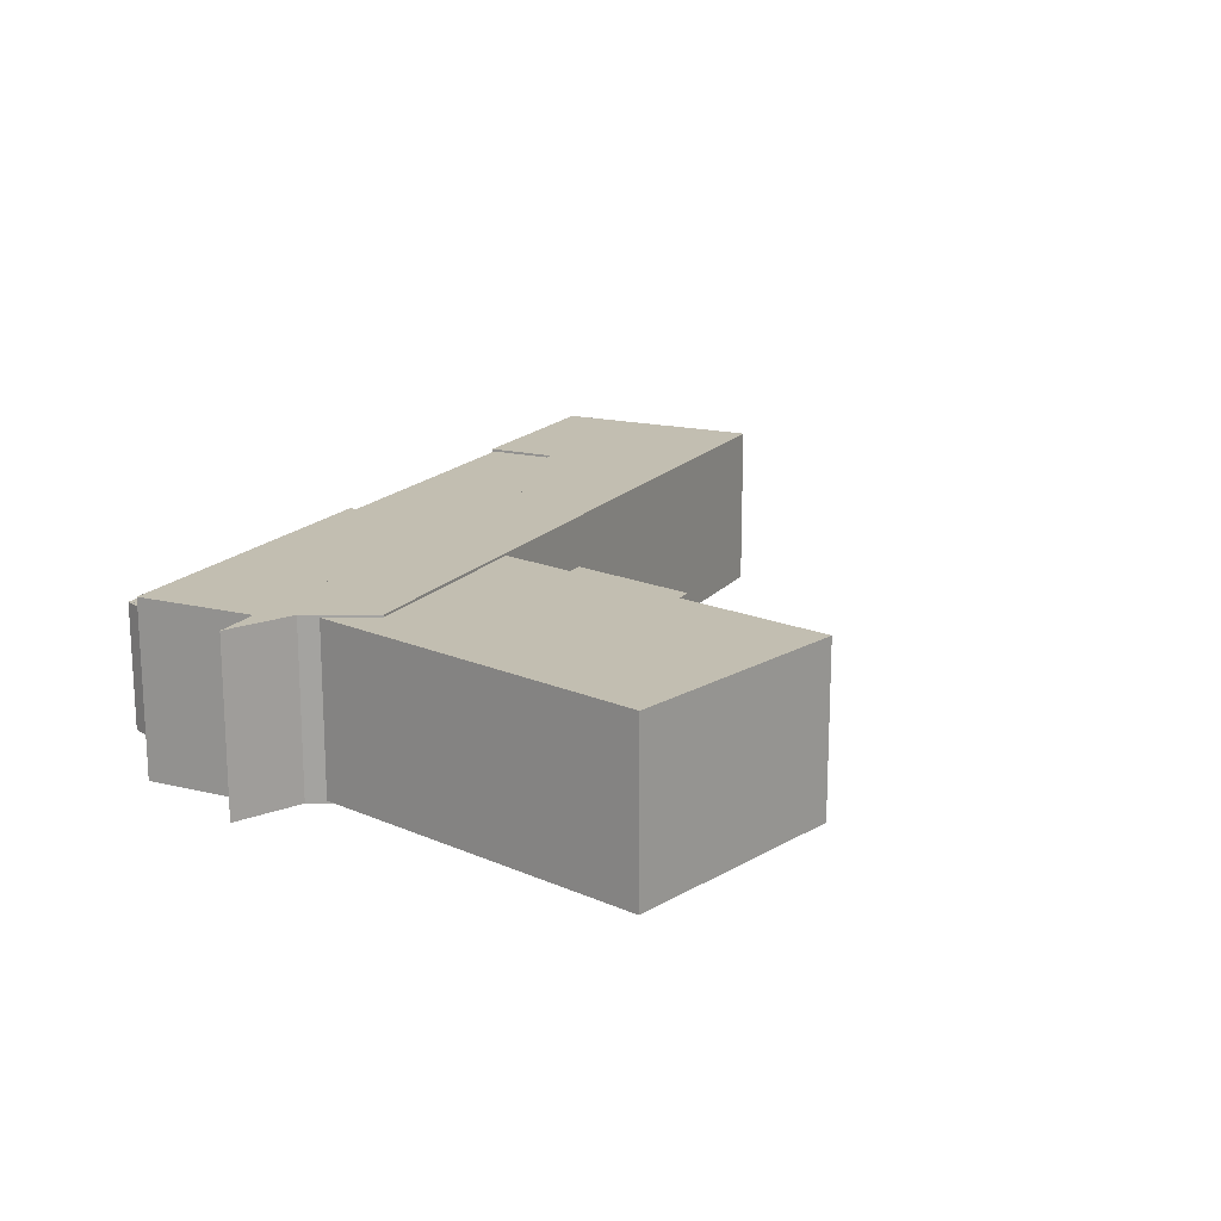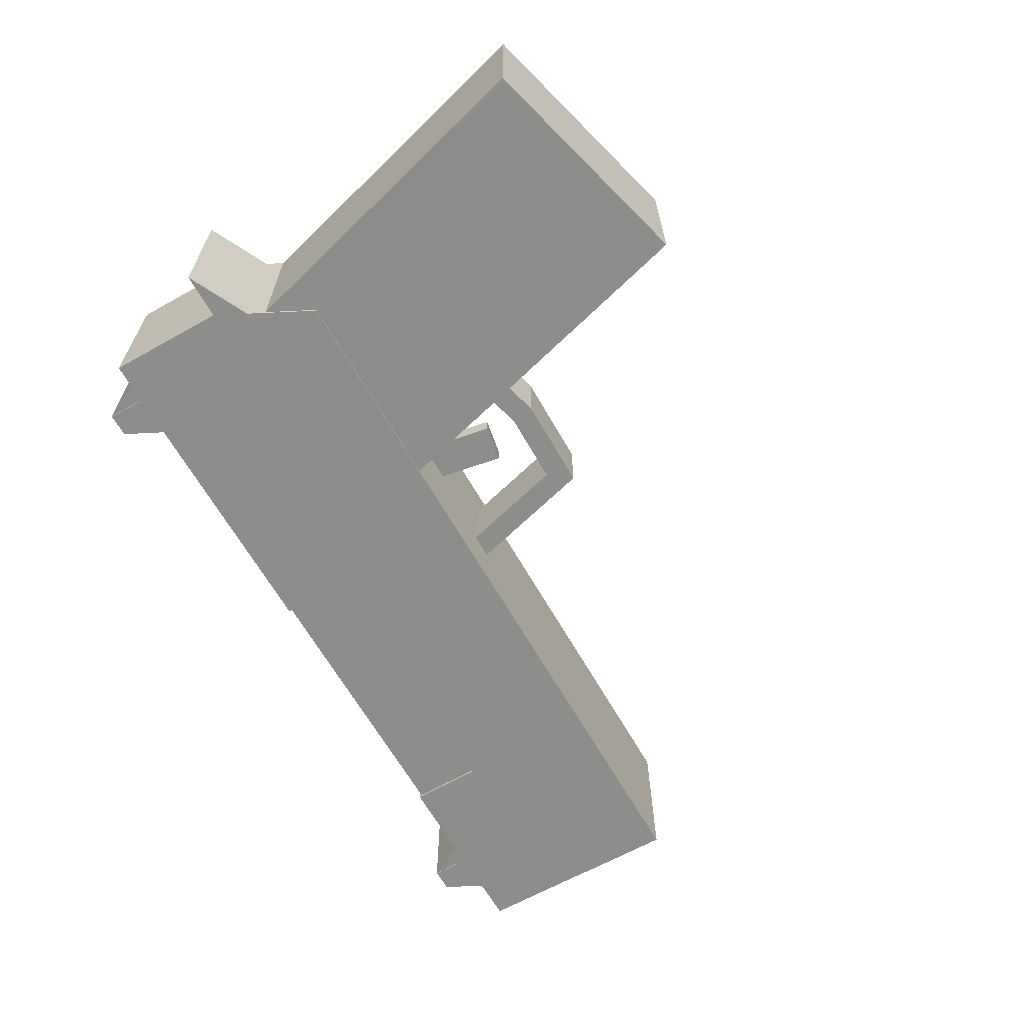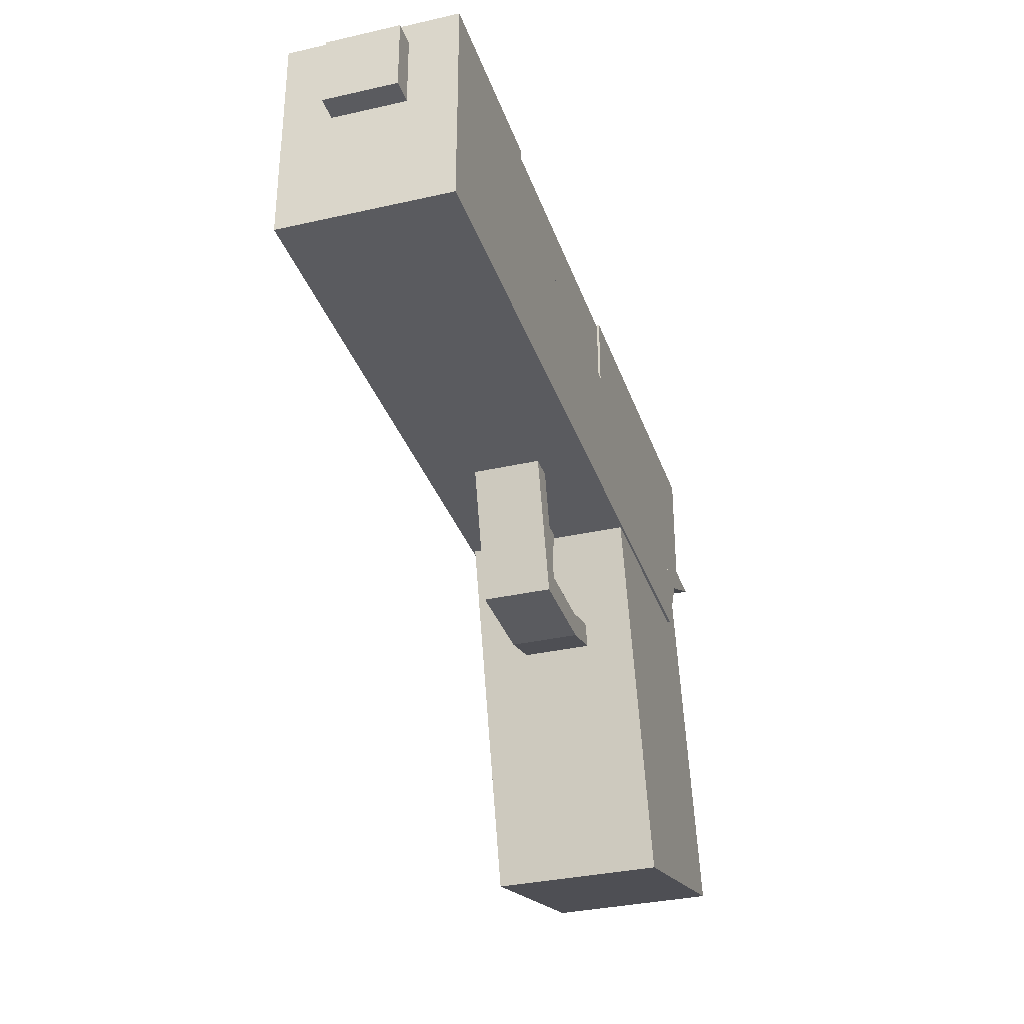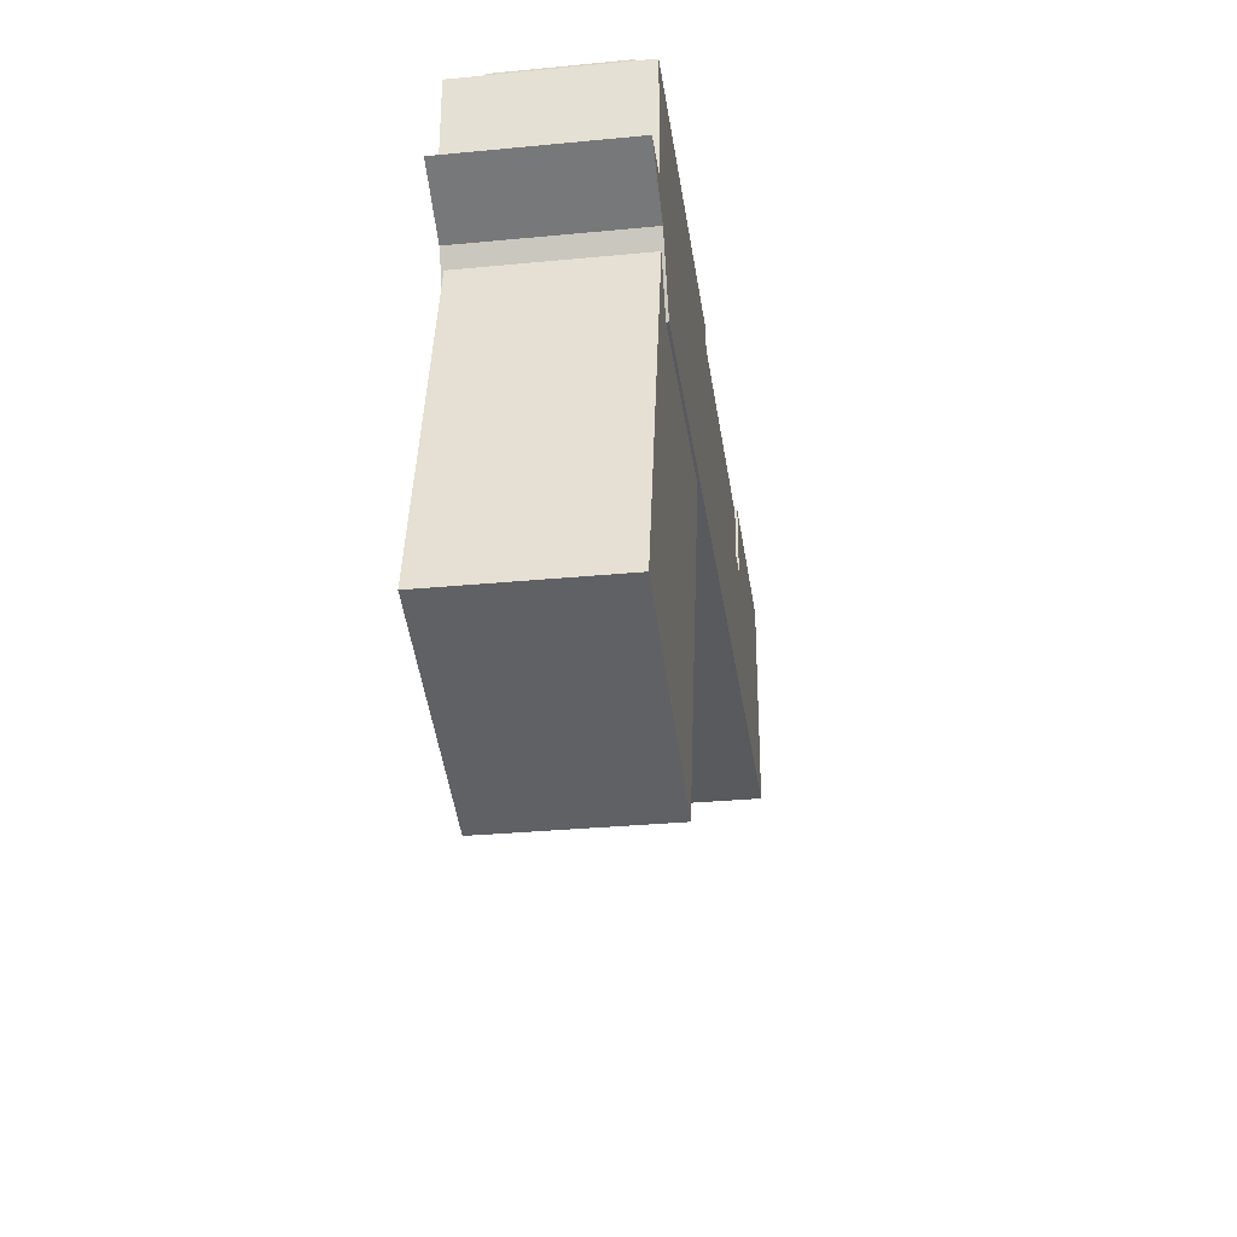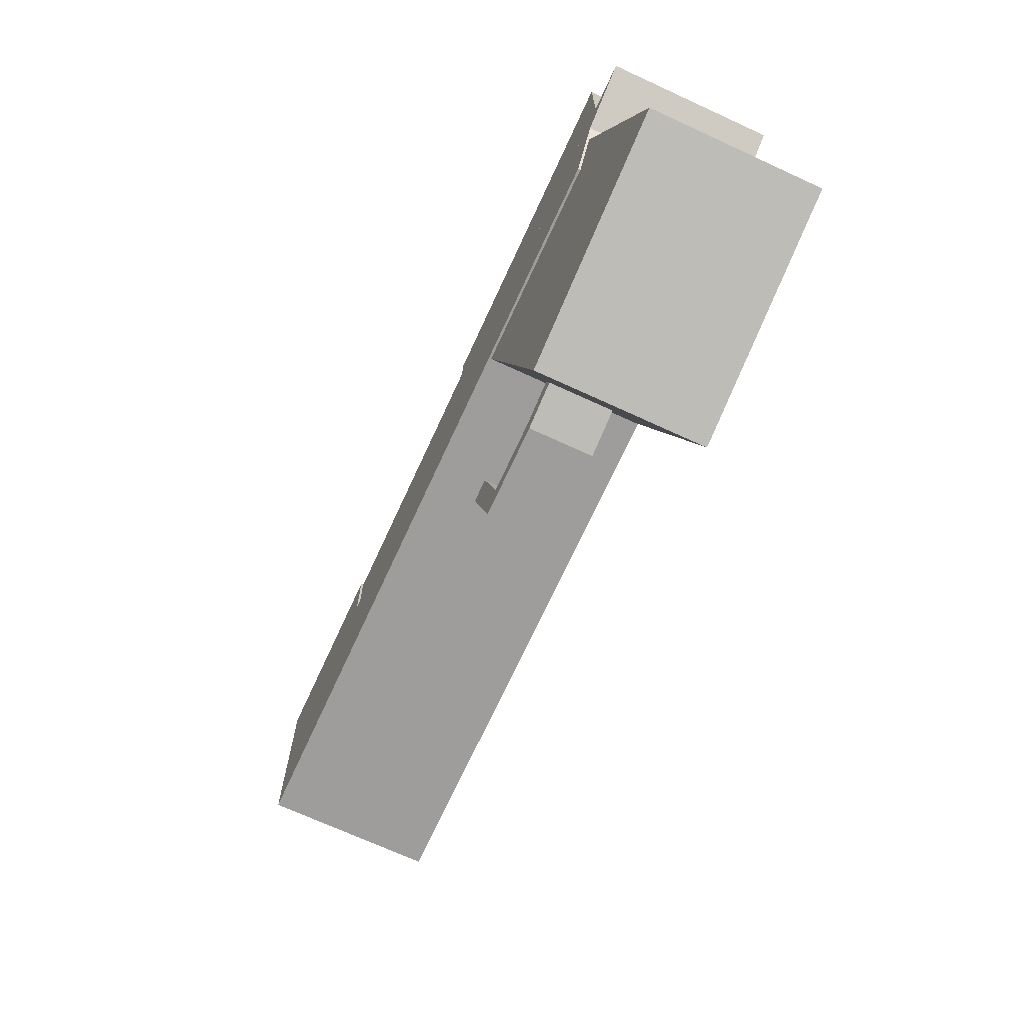
<metadata>
{"format":"obj","ext":"obj","renderer":"f3d","projection":"perspective","resolution":1024,"background":"white","views":[{"elev":17.1,"azim":-63.9,"up":"+Z"},{"elev":-64.5,"azim":-60.5,"up":"+Z"},{"elev":-33.2,"azim":107.4,"up":"+Y"},{"elev":-31.4,"azim":-82.2,"up":"+Y"},{"elev":-70.6,"azim":-114.7,"up":"+Y"}]}
</metadata>
<code>
g Part1
v 470.5 59.93 20.85
v 470.5 59.93 20.85
v 470.5 60.03 20.85
v 470.5 59.93 20.85
v 470.5 59.93 20.85
v 470.5 59.93 21.1
v 470.5 59.93 20.85
v 470.5 59.93 21.1
v 470.5 59.93 21.1
v 470.5 59.93 21.1
v 470.5 59.93 21.1
v 470.5 60.03 21.1
v 470.5 60.03 21.1
v 470.5 60.03 20.85
v 470.5 59.93 21.1
v 470.5 59.93 20.85
v 470.5 59.93 21.1
v 470.5 59.93 20.85
v 470.5 60.03 21.1
v 470.5 60.03 20.85
f 1 2 3
f 3 2 4
f 5 6 7
f 7 6 8
f 9 10 11
f 11 10 12
f 13 14 15
f 15 14 16
f 17 18 19
f 19 18 20
g Part2
v 470.5 60.03 20.85
v 470.5 60.03 21.1
v 470.5 59.93 20.85
v 470.5 59.93 21.1
v 470.4 60.03 21.1
v 470.5 60.03 21.1
v 470.4 60.03 20.85
v 470.5 60.03 20.85
v 470.5 60.03 21.1
v 470.4 60.03 21.1
v 470.5 59.93 21.1
v 470.4 59.93 21.1
v 470.4 60.03 21.1
v 470.4 60.03 20.85
v 470.4 59.93 21.1
v 470.4 59.93 20.85
v 470.4 59.93 20.85
v 470.5 59.93 20.85
v 470.4 59.93 21.1
v 470.5 59.93 21.1
v 470.4 60.03 20.85
v 470.5 60.03 20.85
v 470.4 59.93 20.85
v 470.5 59.93 20.85
f 21 22 23
f 23 22 24
f 25 26 27
f 27 26 28
f 29 30 31
f 31 30 32
f 33 34 35
f 35 34 36
f 37 38 39
f 39 38 40
f 41 42 43
f 43 42 44
g Part3
v 470.4 59.93 21.1
v 470.4 59.93 21.1
v 470.4 60.03 21.1
v 470.4 59.93 21.1
v 470.4 59.93 21.1
v 470.4 59.93 20.85
v 470.4 59.93 21.1
v 470.4 59.93 20.85
v 470.4 59.93 20.85
v 470.4 59.93 20.85
v 470.4 59.93 20.85
v 470.4 60.03 20.85
v 470.4 60.03 20.85
v 470.4 60.03 21.1
v 470.4 59.93 20.85
v 470.4 59.93 21.1
v 470.4 59.93 20.85
v 470.4 59.93 21.1
v 470.4 60.03 20.85
v 470.4 60.03 21.1
f 45 46 47
f 47 46 48
f 49 50 51
f 51 50 52
f 53 54 55
f 55 54 56
f 57 58 59
f 59 58 60
f 61 62 63
f 63 62 64
g Part4
v 470.2 59.68 20.8
v 470.2 59.68 20.8
v 470.4 59.58 20.8
v 470.4 59.68 20.8
v 470.2 59.68 20.8
v 470.2 59.68 21.15
v 470.4 59.68 20.8
v 470.4 59.68 21.15
v 470.2 59.68 21.15
v 470.2 59.68 21.15
v 470.4 59.68 21.15
v 470.4 59.58 21.15
v 470.4 59.58 21.15
v 470.4 59.58 20.8
v 470.4 59.68 21.15
v 470.4 59.68 20.8
v 470.2 59.68 21.15
v 470.2 59.68 20.8
v 470.4 59.58 21.15
v 470.4 59.58 20.8
f 65 66 67
f 67 66 68
f 69 70 71
f 71 70 72
f 73 74 75
f 75 74 76
f 77 78 79
f 79 78 80
f 81 82 83
f 83 82 84
g Part5
v 470.3 59.68 20.8
v 470.3 59.68 20.8
v 470.4 59.48 20.8
v 470.4 59.68 20.8
v 470.3 59.68 20.8
v 470.3 59.68 21.15
v 470.4 59.68 20.8
v 470.4 59.68 21.15
v 470.3 59.68 21.15
v 470.3 59.68 21.15
v 470.4 59.68 21.15
v 470.4 59.48 21.15
v 470.4 59.48 21.15
v 470.4 59.48 20.8
v 470.4 59.68 21.15
v 470.4 59.68 20.8
v 470.3 59.68 21.15
v 470.3 59.68 20.8
v 470.4 59.48 21.15
v 470.4 59.48 20.8
f 85 86 87
f 87 86 88
f 89 90 91
f 91 90 92
f 93 94 95
f 95 94 96
f 97 98 99
f 99 98 100
f 101 102 103
f 103 102 104
g Part6
v 470.9 59.58 20.95
v 470.9 59.58 21
v 470.9 59.59 20.95
v 470.9 59.59 21
v 470.9 59.33 21
v 470.9 59.58 21
v 470.9 59.33 20.95
v 470.9 59.58 20.95
v 470.9 59.58 21
v 470.9 59.33 21
v 470.9 59.59 21
v 471 59.35 21
v 470.9 59.33 21
v 470.9 59.33 20.95
v 471 59.35 21
v 471 59.35 20.95
v 471 59.35 20.95
v 470.9 59.59 20.95
v 471 59.35 21
v 470.9 59.59 21
v 470.9 59.33 20.95
v 470.9 59.58 20.95
v 471 59.35 20.95
v 470.9 59.59 20.95
f 105 106 107
f 107 106 108
f 109 110 111
f 111 110 112
f 113 114 115
f 115 114 116
f 117 118 119
f 119 118 120
f 121 122 123
f 123 122 124
f 125 126 127
f 127 126 128
g Part7
v 471.1 59.56 20.91
v 471.1 59.56 21.05
v 471.2 59.55 20.91
v 471.2 59.55 21.05
v 471 59.22 21.05
v 471.1 59.56 21.05
v 471 59.22 20.91
v 471.1 59.56 20.91
v 471.1 59.56 21.05
v 471 59.22 21.05
v 471.2 59.55 21.05
v 471.1 59.21 21.05
v 471 59.22 21.05
v 471 59.22 20.91
v 471.1 59.21 21.05
v 471.1 59.21 20.91
v 471.1 59.21 20.91
v 471.2 59.55 20.91
v 471.1 59.21 21.05
v 471.2 59.55 21.05
v 471 59.22 20.91
v 471.1 59.56 20.91
v 471.1 59.21 20.91
v 471.2 59.55 20.91
f 129 130 131
f 131 130 132
f 133 134 135
f 135 134 136
f 137 138 139
f 139 138 140
f 141 142 143
f 143 142 144
f 145 146 147
f 147 146 148
f 149 150 151
f 151 150 152
g Part8
v 471.1 59.26 20.91
v 471.1 59.26 21.05
v 471.1 59.21 20.91
v 471.1 59.21 21.05
v 470.9 59.26 21.05
v 471.1 59.26 21.05
v 470.9 59.26 20.91
v 471.1 59.26 20.91
v 471.1 59.26 21.05
v 470.9 59.26 21.05
v 471.1 59.21 21.05
v 470.9 59.21 21.05
v 470.9 59.26 21.05
v 470.9 59.26 20.91
v 470.9 59.21 21.05
v 470.9 59.21 20.91
v 470.9 59.21 20.91
v 471.1 59.21 20.91
v 470.9 59.21 21.05
v 471.1 59.21 21.05
v 470.9 59.26 20.91
v 471.1 59.26 20.91
v 470.9 59.21 20.91
v 471.1 59.21 20.91
f 153 154 155
f 155 154 156
f 157 158 159
f 159 158 160
f 161 162 163
f 163 162 164
f 165 166 167
f 167 166 168
f 169 170 171
f 171 170 172
f 173 174 175
f 175 174 176
g Part9
v 470.9 59.26 20.91
v 470.9 59.26 21.05
v 470.9 59.21 20.91
v 470.9 59.21 21.05
v 470.8 59.3 21.05
v 470.9 59.26 21.05
v 470.8 59.3 20.91
v 470.9 59.26 20.91
v 470.9 59.26 21.05
v 470.8 59.3 21.05
v 470.9 59.21 21.05
v 470.7 59.25 21.05
v 470.8 59.3 21.05
v 470.8 59.3 20.91
v 470.7 59.25 21.05
v 470.7 59.25 20.91
v 470.7 59.25 20.91
v 470.9 59.21 20.91
v 470.7 59.25 21.05
v 470.9 59.21 21.05
v 470.8 59.3 20.91
v 470.9 59.26 20.91
v 470.7 59.25 20.91
v 470.9 59.21 20.91
f 177 178 179
f 179 178 180
f 181 182 183
f 183 182 184
f 185 186 187
f 187 186 188
f 189 190 191
f 191 190 192
f 193 194 195
f 195 194 196
f 197 198 199
f 199 198 200
g Part10
v 471 59.93 20.8
v 471 59.93 21.15
v 471 59.68 20.8
v 471 59.68 21.15
v 470.3 59.93 21.15
v 471 59.93 21.15
v 470.3 59.93 20.8
v 471 59.93 20.8
v 471 59.93 21.15
v 470.3 59.93 21.15
v 471 59.68 21.15
v 470.3 59.68 21.15
v 470.3 59.93 21.15
v 470.3 59.93 20.8
v 470.3 59.68 21.15
v 470.3 59.68 20.8
v 470.3 59.68 20.8
v 471 59.68 20.8
v 470.3 59.68 21.15
v 471 59.68 21.15
v 470.3 59.93 20.8
v 471 59.93 20.8
v 470.3 59.68 20.8
v 471 59.68 20.8
f 201 202 203
f 203 202 204
f 205 206 207
f 207 206 208
f 209 210 211
f 211 210 212
f 213 214 215
f 215 214 216
f 217 218 219
f 219 218 220
f 221 222 223
f 223 222 224
g Part11
v 470.9 59.72 20.8
v 470.9 59.72 21.14
v 470.7 58.75 20.8
v 470.7 58.75 21.14
v 470.4 59.85 21.14
v 470.9 59.72 21.14
v 470.4 59.85 20.8
v 470.9 59.72 20.8
v 470.9 59.72 21.14
v 470.4 59.85 21.14
v 470.7 58.75 21.14
v 470.2 58.88 21.14
v 470.4 59.85 21.14
v 470.4 59.85 20.8
v 470.2 58.88 21.14
v 470.2 58.88 20.8
v 470.2 58.88 20.8
v 470.7 58.75 20.8
v 470.2 58.88 21.14
v 470.7 58.75 21.14
v 470.4 59.85 20.8
v 470.9 59.72 20.8
v 470.2 58.88 20.8
v 470.7 58.75 20.8
f 225 226 227
f 227 226 228
f 229 230 231
f 231 230 232
f 233 234 235
f 235 234 236
f 237 238 239
f 239 238 240
f 241 242 243
f 243 242 244
f 245 246 247
f 247 246 248
g Part12
v 472 59.68 20.8
v 472 59.68 21.15
v 472 59.48 20.8
v 472 59.48 21.15
v 470.4 59.68 21.15
v 472 59.68 21.15
v 470.4 59.68 20.8
v 472 59.68 20.8
v 472 59.68 21.15
v 470.4 59.68 21.15
v 472 59.48 21.15
v 470.4 59.48 21.15
v 470.4 59.68 21.15
v 470.4 59.68 20.8
v 470.4 59.48 21.15
v 470.4 59.48 20.8
v 470.4 59.48 20.8
v 472 59.48 20.8
v 470.4 59.48 21.15
v 472 59.48 21.15
v 470.4 59.68 20.8
v 472 59.68 20.8
v 470.4 59.48 20.8
v 472 59.48 20.8
f 249 250 251
f 251 250 252
f 253 254 255
f 255 254 256
f 257 258 259
f 259 258 260
f 261 262 263
f 263 262 264
f 265 266 267
f 267 266 268
f 269 270 271
f 271 270 272
g Part13
v 471.7 59.93 20.8
v 471.7 59.93 21.14
v 471.7 59.69 20.8
v 471.7 59.69 21.14
v 470.9 59.93 21.14
v 471.7 59.93 21.14
v 470.9 59.93 20.8
v 471.7 59.93 20.8
v 471.7 59.93 21.14
v 470.9 59.93 21.14
v 471.7 59.69 21.14
v 470.9 59.69 21.14
v 470.9 59.93 21.14
v 470.9 59.93 20.8
v 470.9 59.69 21.14
v 470.9 59.69 20.8
v 470.9 59.69 20.8
v 471.7 59.69 20.8
v 470.9 59.69 21.14
v 471.7 59.69 21.14
v 470.9 59.93 20.8
v 471.7 59.93 20.8
v 470.9 59.69 20.8
v 471.7 59.69 20.8
f 273 274 275
f 275 274 276
f 277 278 279
f 279 278 280
f 281 282 283
f 283 282 284
f 285 286 287
f 287 286 288
f 289 290 291
f 291 290 292
f 293 294 295
f 295 294 296
g Part14
v 471.6 59.78 20.8
v 471.6 59.78 21.15
v 471.6 59.68 20.8
v 471.6 59.68 21.15
v 471 59.78 21.15
v 471.6 59.78 21.15
v 471 59.78 20.8
v 471.6 59.78 20.8
v 471.6 59.78 21.15
v 471 59.78 21.15
v 471.6 59.68 21.15
v 471 59.68 21.15
v 471 59.78 21.15
v 471 59.78 20.8
v 471 59.68 21.15
v 471 59.68 20.8
v 471 59.68 20.8
v 471.6 59.68 20.8
v 471 59.68 21.15
v 471.6 59.68 21.15
v 471 59.78 20.8
v 471.6 59.78 20.8
v 471 59.68 20.8
v 471.6 59.68 20.8
f 297 298 299
f 299 298 300
f 301 302 303
f 303 302 304
f 305 306 307
f 307 306 308
f 309 310 311
f 311 310 312
f 313 314 315
f 315 314 316
f 317 318 319
f 319 318 320
g Part15
v 472 59.93 20.8
v 472 59.93 21.15
v 472 59.68 20.8
v 472 59.68 21.15
v 471.6 59.93 21.15
v 472 59.93 21.15
v 471.6 59.93 20.8
v 472 59.93 20.8
v 472 59.93 21.15
v 471.6 59.93 21.15
v 472 59.68 21.15
v 471.6 59.68 21.15
v 471.6 59.93 21.15
v 471.6 59.93 20.8
v 471.6 59.68 21.15
v 471.6 59.68 20.8
v 471.6 59.68 20.8
v 472 59.68 20.8
v 471.6 59.68 21.15
v 472 59.68 21.15
v 471.6 59.93 20.8
v 472 59.93 20.8
v 471.6 59.68 20.8
v 472 59.68 20.8
f 321 322 323
f 323 322 324
f 325 326 327
f 327 326 328
f 329 330 331
f 331 330 332
f 333 334 335
f 335 334 336
f 337 338 339
f 339 338 340
f 341 342 343
f 343 342 344
g Part16
v 472.1 59.88 20.9
v 472.1 59.88 21.05
v 472.1 59.73 20.9
v 472.1 59.73 21.05
v 472 59.88 21.05
v 472.1 59.88 21.05
v 472 59.88 20.9
v 472.1 59.88 20.9
v 472.1 59.88 21.05
v 472 59.88 21.05
v 472.1 59.73 21.05
v 472 59.73 21.05
v 472 59.88 21.05
v 472 59.88 20.9
v 472 59.73 21.05
v 472 59.73 20.9
v 472 59.73 20.9
v 472.1 59.73 20.9
v 472 59.73 21.05
v 472.1 59.73 21.05
v 472 59.88 20.9
v 472.1 59.88 20.9
v 472 59.73 20.9
v 472.1 59.73 20.9
f 345 346 347
f 347 346 348
f 349 350 351
f 351 350 352
f 353 354 355
f 355 354 356
f 357 358 359
f 359 358 360
f 361 362 363
f 363 362 364
f 365 366 367
f 367 366 368
g Part17
v 471.8 59.93 21.1
v 471.8 59.93 21.1
v 471.9 60.03 21.1
v 471.9 59.93 21.1
v 471.8 59.93 21.1
v 471.8 59.93 20.85
v 471.9 59.93 21.1
v 471.9 59.93 20.85
v 471.8 59.93 20.85
v 471.8 59.93 20.85
v 471.9 59.93 20.85
v 471.9 60.03 20.85
v 471.9 60.03 20.85
v 471.9 60.03 21.1
v 471.9 59.93 20.85
v 471.9 59.93 21.1
v 471.8 59.93 20.85
v 471.8 59.93 21.1
v 471.9 60.03 20.85
v 471.9 60.03 21.1
f 369 370 371
f 371 370 372
f 373 374 375
f 375 374 376
f 377 378 379
f 379 378 380
f 381 382 383
f 383 382 384
f 385 386 387
f 387 386 388
g Part18
v 471.9 60.03 20.85
v 471.9 60.03 21.1
v 471.9 59.93 20.85
v 471.9 59.93 21.1
v 471.9 60.03 21.1
v 471.9 60.03 21.1
v 471.9 60.03 20.85
v 471.9 60.03 20.85
v 471.9 60.03 21.1
v 471.9 60.03 21.1
v 471.9 59.93 21.1
v 471.9 59.93 21.1
v 471.9 60.03 21.1
v 471.9 60.03 20.85
v 471.9 59.93 21.1
v 471.9 59.93 20.85
v 471.9 59.93 20.85
v 471.9 59.93 20.85
v 471.9 59.93 21.1
v 471.9 59.93 21.1
v 471.9 60.03 20.85
v 471.9 60.03 20.85
v 471.9 59.93 20.85
v 471.9 59.93 20.85
f 389 390 391
f 391 390 392
f 393 394 395
f 395 394 396
f 397 398 399
f 399 398 400
f 401 402 403
f 403 402 404
f 405 406 407
f 407 406 408
f 409 410 411
f 411 410 412
g Part19
v 472 59.93 20.85
v 472 59.93 20.85
v 471.9 60.03 20.85
v 471.9 59.93 20.85
v 472 59.93 20.85
v 472 59.93 21.1
v 471.9 59.93 20.85
v 471.9 59.93 21.1
v 472 59.93 21.1
v 472 59.93 21.1
v 471.9 59.93 21.1
v 471.9 60.03 21.1
v 471.9 60.03 21.1
v 471.9 60.03 20.85
v 471.9 59.93 21.1
v 471.9 59.93 20.85
v 472 59.93 21.1
v 472 59.93 20.85
v 471.9 60.03 21.1
v 471.9 60.03 20.85
f 413 414 415
f 415 414 416
f 417 418 419
f 419 418 420
f 421 422 423
f 423 422 424
f 425 426 427
f 427 426 428
f 429 430 431
f 431 430 432

</code>
